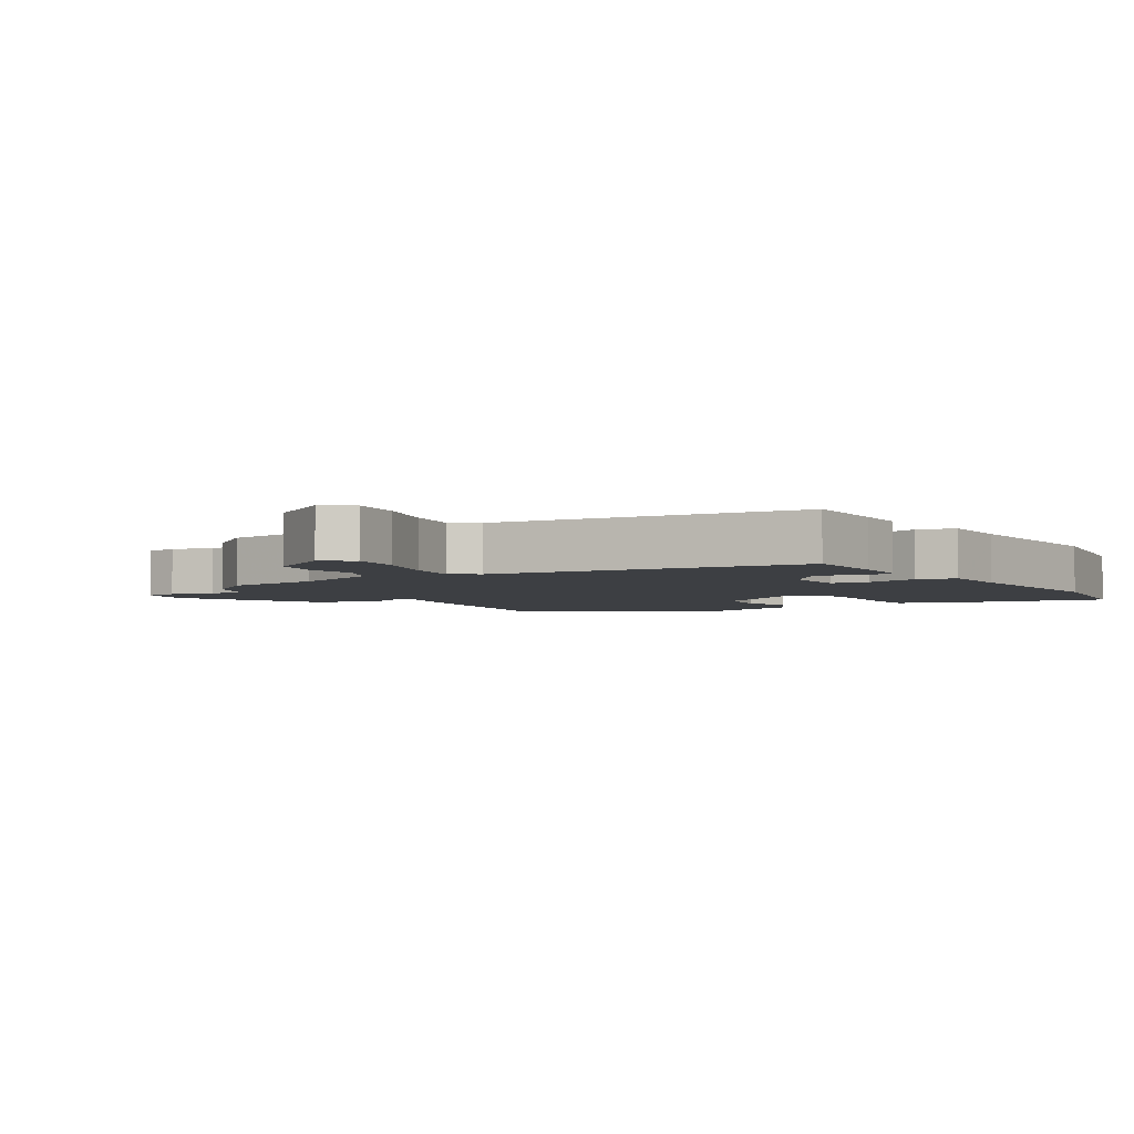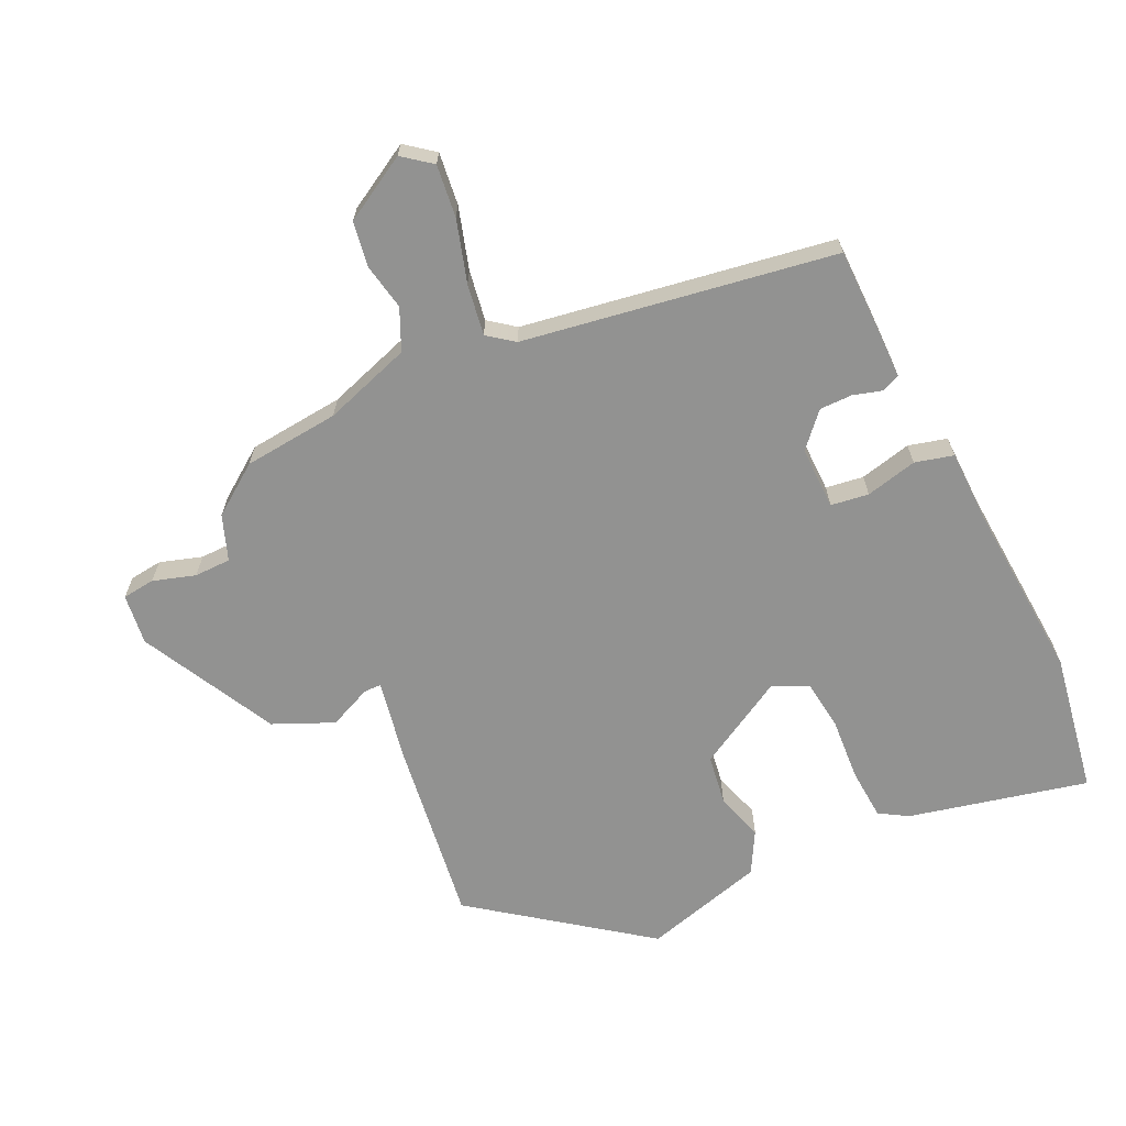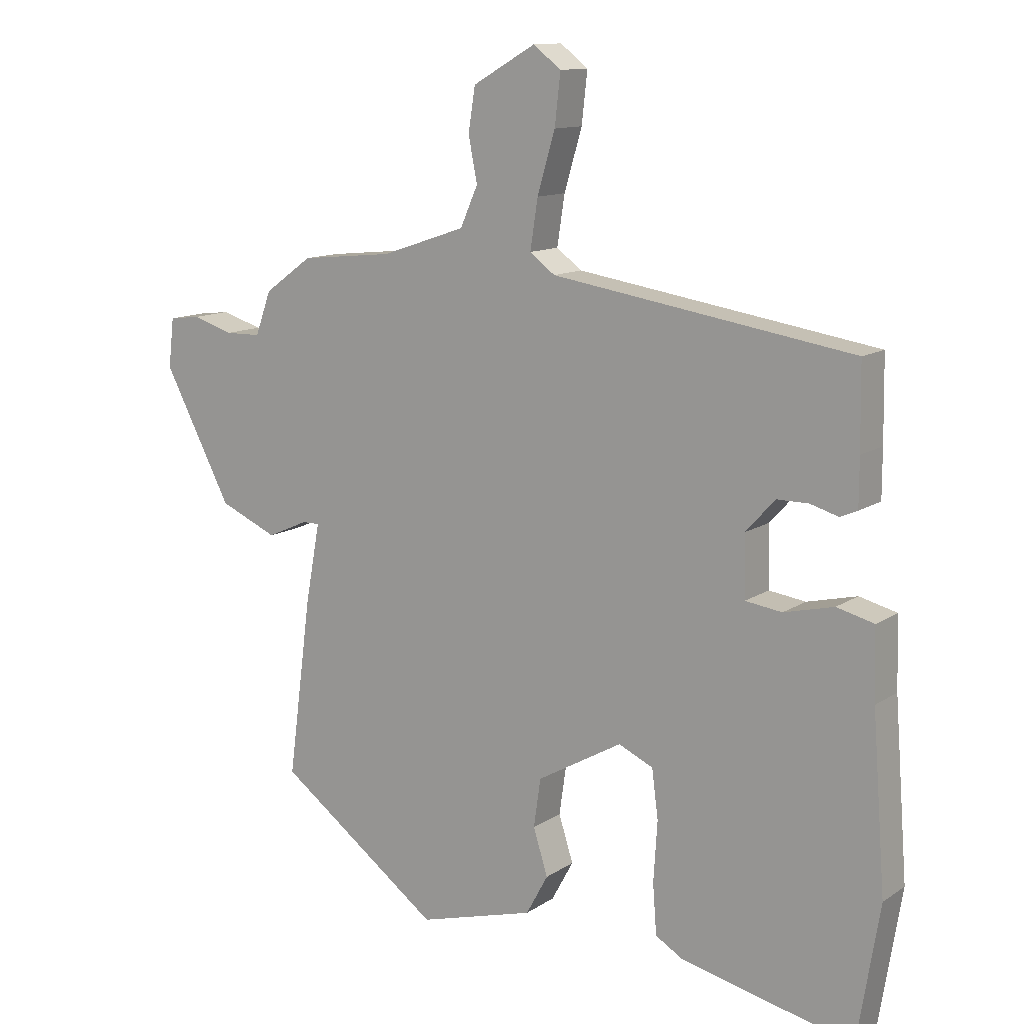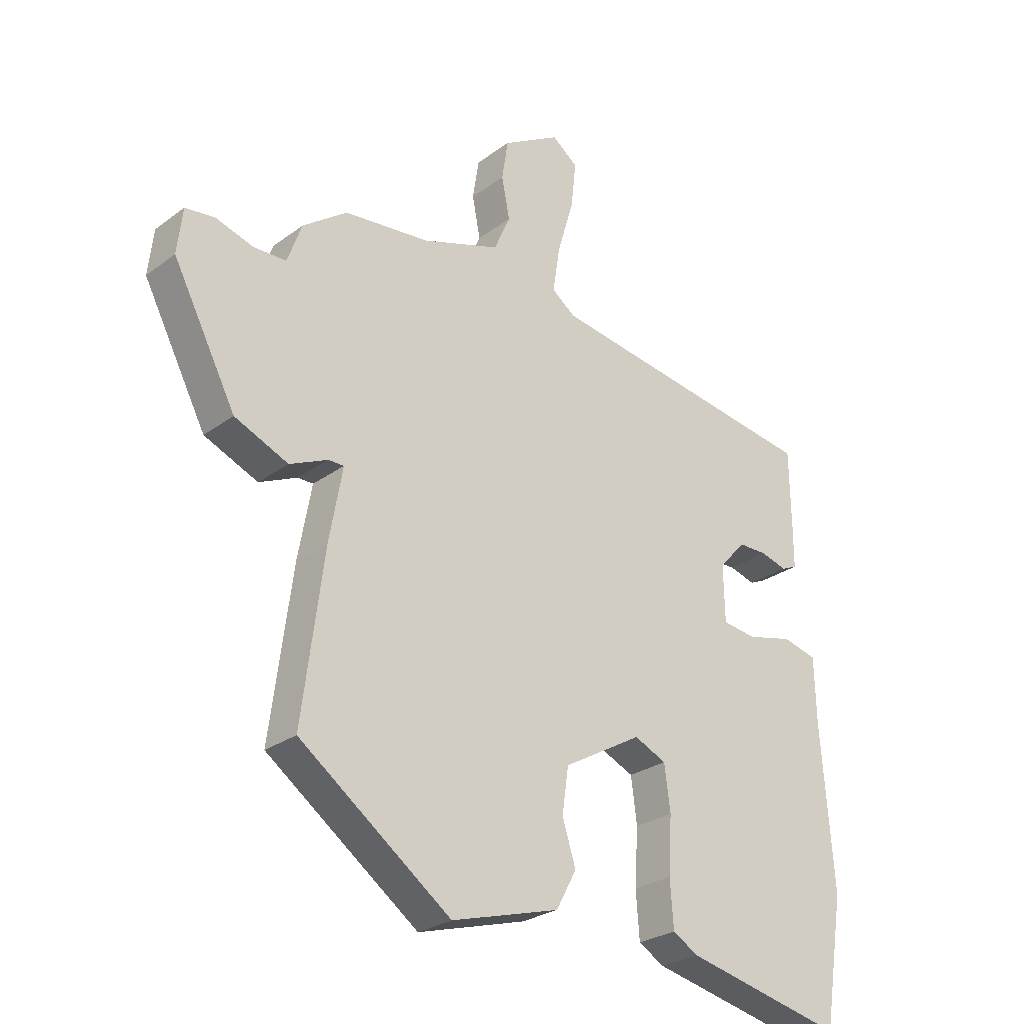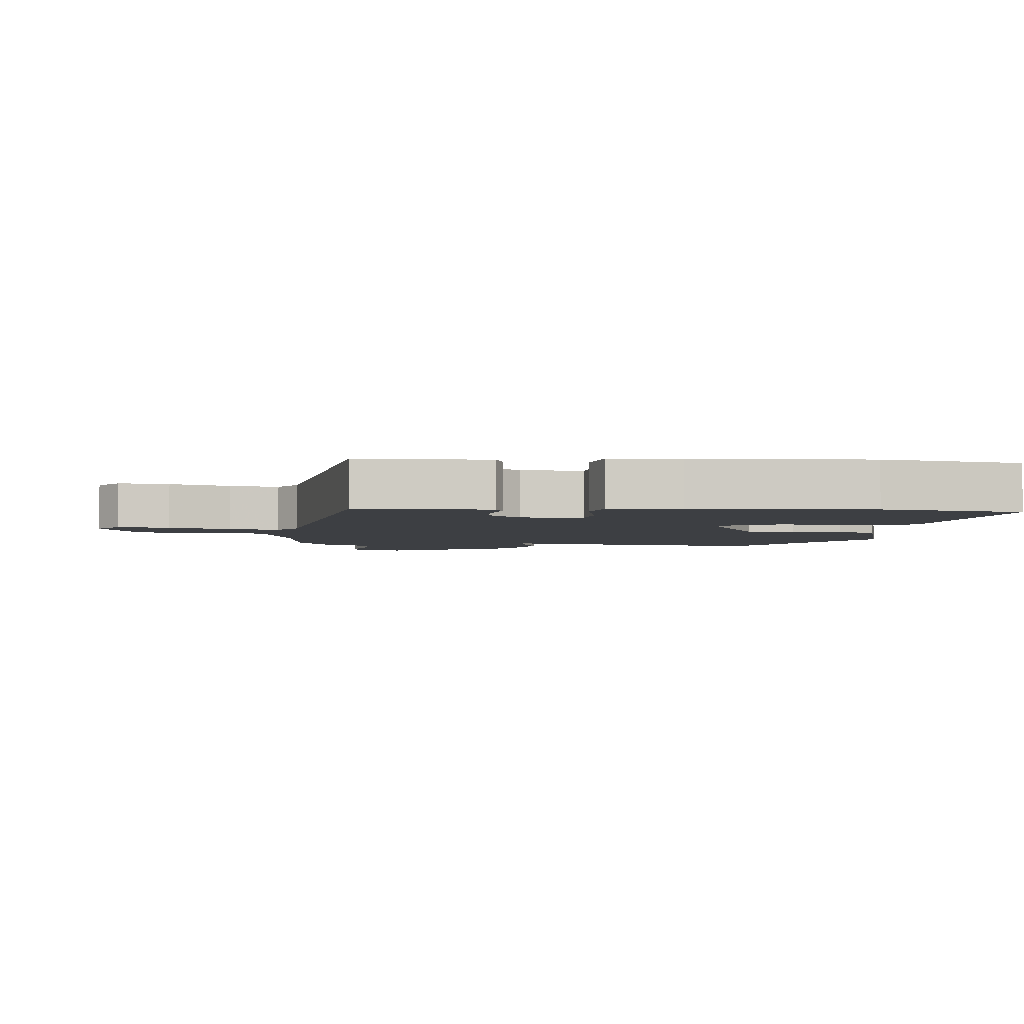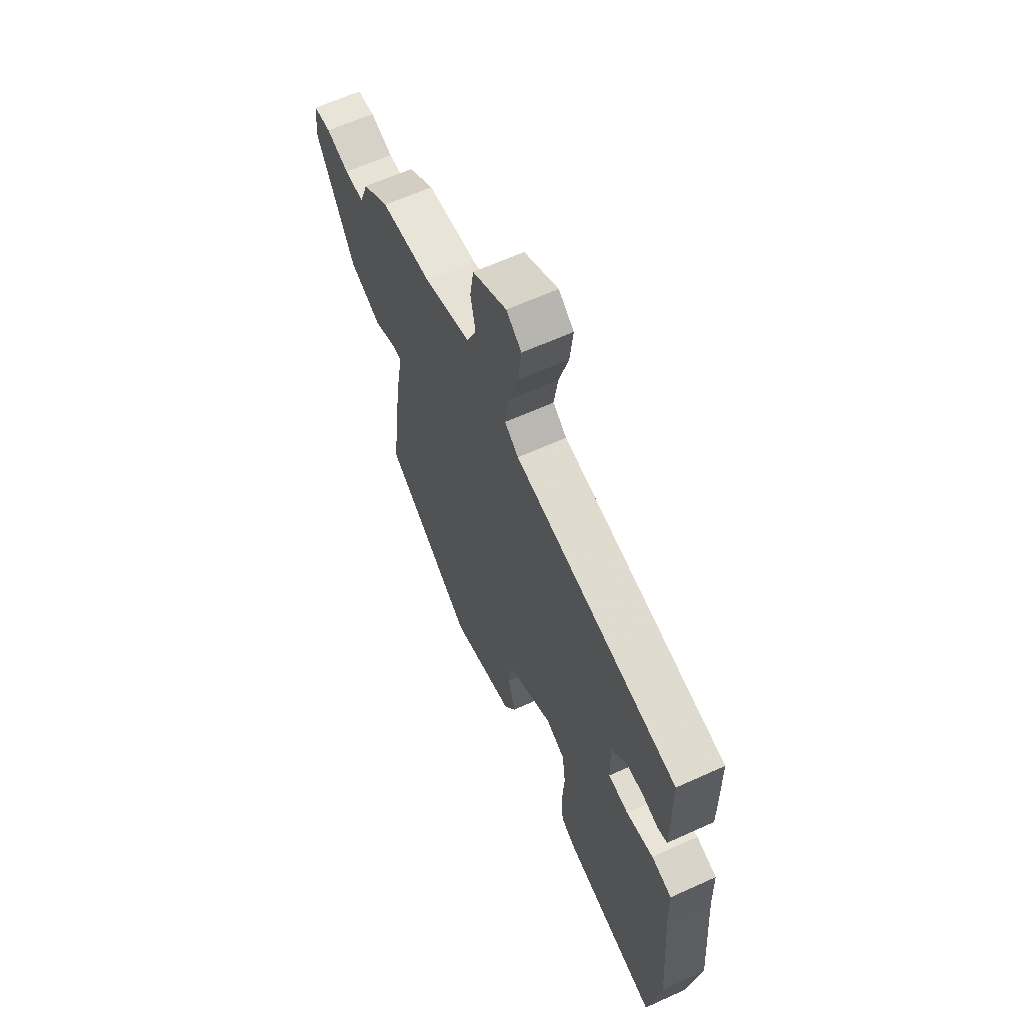
<metadata>
{"format":"obj","ext":"obj","renderer":"f3d","projection":"perspective","resolution":1024,"background":"white","views":[{"elev":-4.1,"azim":32.9,"up":"+Y"},{"elev":-66.3,"azim":25.0,"up":"+Y"},{"elev":12.2,"azim":33.8,"up":"+Z"},{"elev":-26.6,"azim":-41.1,"up":"+Z"},{"elev":-3.8,"azim":84.6,"up":"+Y"},{"elev":63.1,"azim":65.3,"up":"+Z"}]}
</metadata>
<code>
v 0.471 0.07 0.408
v 0.473 0.07 0.278
v 0.473 0.07 0.203
v 0.446 0.07 0.191
v 0.401 0.07 0.204
v 0.351 0.07 0.204
v 0.305 0.07 0.153
v 0.307 0.07 0.057
v 0.365 0.07 0.049
v 0.444 0.07 0.068
v 0.503 0.07 0.053
v 0.506 0.07 -0.058
v 0.527 0.07 -0.332
v 0.492 0.07 -0.548
v 0.218 0.07 -0.486
v 0.174 0.07 -0.46
v 0.168 0.07 -0.381
v 0.174 0.07 -0.285
v 0.164 0.07 -0.208
v 0.109 0.07 -0.183
v -0.026 0.07 -0.26
v -0.037 0.07 -0.337
v -0.014 0.07 -0.41
v -0.049 0.07 -0.474
v -0.234 0.07 -0.526
v -0.494 0.07 -0.335
v -0.457 0.07 -0.053
v -0.434 0.07 0.073
v -0.461 0.07 0.073
v -0.526 0.07 0.044
v -0.618 0.07 0.084
v -0.726 0.07 0.291
v -0.717 0.07 0.369
v -0.667 0.07 0.375
v -0.602 0.07 0.355
v -0.546 0.07 0.356
v -0.521 0.07 0.425
v -0.445 0.07 0.48
v -0.298 0.07 0.495
v -0.164 0.07 0.54
v -0.136 0.07 0.603
v -0.15 0.07 0.674
v -0.139 0.07 0.743
v -0.04 0.07 0.8
v 0.004 0.07 0.766
v -0.005 0.07 0.686
v -0.033 0.07 0.591
v -0.045 0.07 0.513
v -0.005 0.07 0.483
v 0.471 0 0.408
v 0.473 0 0.278
v 0.473 0 0.203
v 0.446 0 0.191
v 0.401 0 0.204
v 0.351 0 0.204
v 0.305 0 0.153
v 0.307 0 0.057
v 0.365 0 0.049
v 0.444 0 0.068
v 0.503 0 0.053
v 0.506 0 -0.058
v 0.527 0 -0.332
v 0.492 0 -0.548
v 0.218 0 -0.486
v 0.174 0 -0.46
v 0.168 0 -0.381
v 0.174 0 -0.285
v 0.164 0 -0.208
v 0.109 0 -0.183
v -0.026 0 -0.26
v -0.037 0 -0.337
v -0.014 0 -0.41
v -0.049 0 -0.474
v -0.234 0 -0.526
v -0.494 0 -0.335
v -0.457 0 -0.053
v -0.434 0 0.073
v -0.461 0 0.073
v -0.526 0 0.044
v -0.618 0 0.084
v -0.726 0 0.291
v -0.717 0 0.369
v -0.667 0 0.375
v -0.602 0 0.355
v -0.546 0 0.356
v -0.521 0 0.425
v -0.445 0 0.48
v -0.298 0 0.495
v -0.164 0 0.54
v -0.136 0 0.603
v -0.15 0 0.674
v -0.139 0 0.743
v -0.04 0 0.8
v 0.004 0 0.766
v -0.005 0 0.686
v -0.033 0 0.591
v -0.045 0 0.513
v -0.005 0 0.483
f 45 46 47
f 44 45 47
f 43 44 47
f 42 43 47
f 41 42 47
f 40 41 47 48
f 39 40 48 49
f 1 2 3
f 49 1 3
f 39 49 3
f 38 39 3
f 37 38 3
f 36 37 3
f 33 34 35
f 32 33 35
f 31 32 35
f 30 31 35
f 29 30 35
f 28 29 35 36
f 26 27 28
f 25 26 28
f 24 25 28
f 23 24 28
f 22 23 28
f 21 22 28 36
f 16 17 18
f 15 16 18
f 14 15 18
f 13 14 18
f 12 13 18
f 12 18 19
f 11 12 19
f 10 11 19
f 9 10 19
f 8 9 19 20
f 3 4 5
f 36 3 5
f 36 5 6
f 20 21 36
f 8 20 36
f 7 8 36
f 6 7 36
f 96 95 94
f 96 94 93
f 96 93 92
f 96 92 91
f 96 91 90
f 97 96 90 89
f 98 97 89 88
f 52 51 50
f 52 50 98
f 52 98 88
f 52 88 87
f 52 87 86
f 52 86 85
f 84 83 82
f 84 82 81
f 84 81 80
f 84 80 79
f 84 79 78
f 85 84 78 77
f 77 76 75
f 77 75 74
f 77 74 73
f 77 73 72
f 77 72 71
f 85 77 71 70
f 67 66 65
f 67 65 64
f 67 64 63
f 67 63 62
f 67 62 61
f 68 67 61
f 68 61 60
f 68 60 59
f 68 59 58
f 69 68 58 57
f 54 53 52
f 54 52 85
f 55 54 85
f 85 70 69
f 85 69 57
f 85 57 56
f 85 56 55
f 1 50 51 2
f 2 51 52 3
f 3 52 53 4
f 4 53 54 5
f 5 54 55 6
f 6 55 56 7
f 7 56 57 8
f 8 57 58 9
f 9 58 59 10
f 10 59 60 11
f 11 60 61 12
f 12 61 62 13
f 13 62 63 14
f 14 63 64 15
f 15 64 65 16
f 16 65 66 17
f 17 66 67 18
f 18 67 68 19
f 19 68 69 20
f 20 69 70 21
f 21 70 71 22
f 22 71 72 23
f 23 72 73 24
f 24 73 74 25
f 25 74 75 26
f 26 75 76 27
f 27 76 77 28
f 28 77 78 29
f 29 78 79 30
f 30 79 80 31
f 31 80 81 32
f 32 81 82 33
f 33 82 83 34
f 34 83 84 35
f 35 84 85 36
f 36 85 86 37
f 37 86 87 38
f 38 87 88 39
f 39 88 89 40
f 40 89 90 41
f 41 90 91 42
f 42 91 92 43
f 43 92 93 44
f 44 93 94 45
f 45 94 95 46
f 46 95 96 47
f 47 96 97 48
f 48 97 98 49
f 49 98 50 1

</code>
